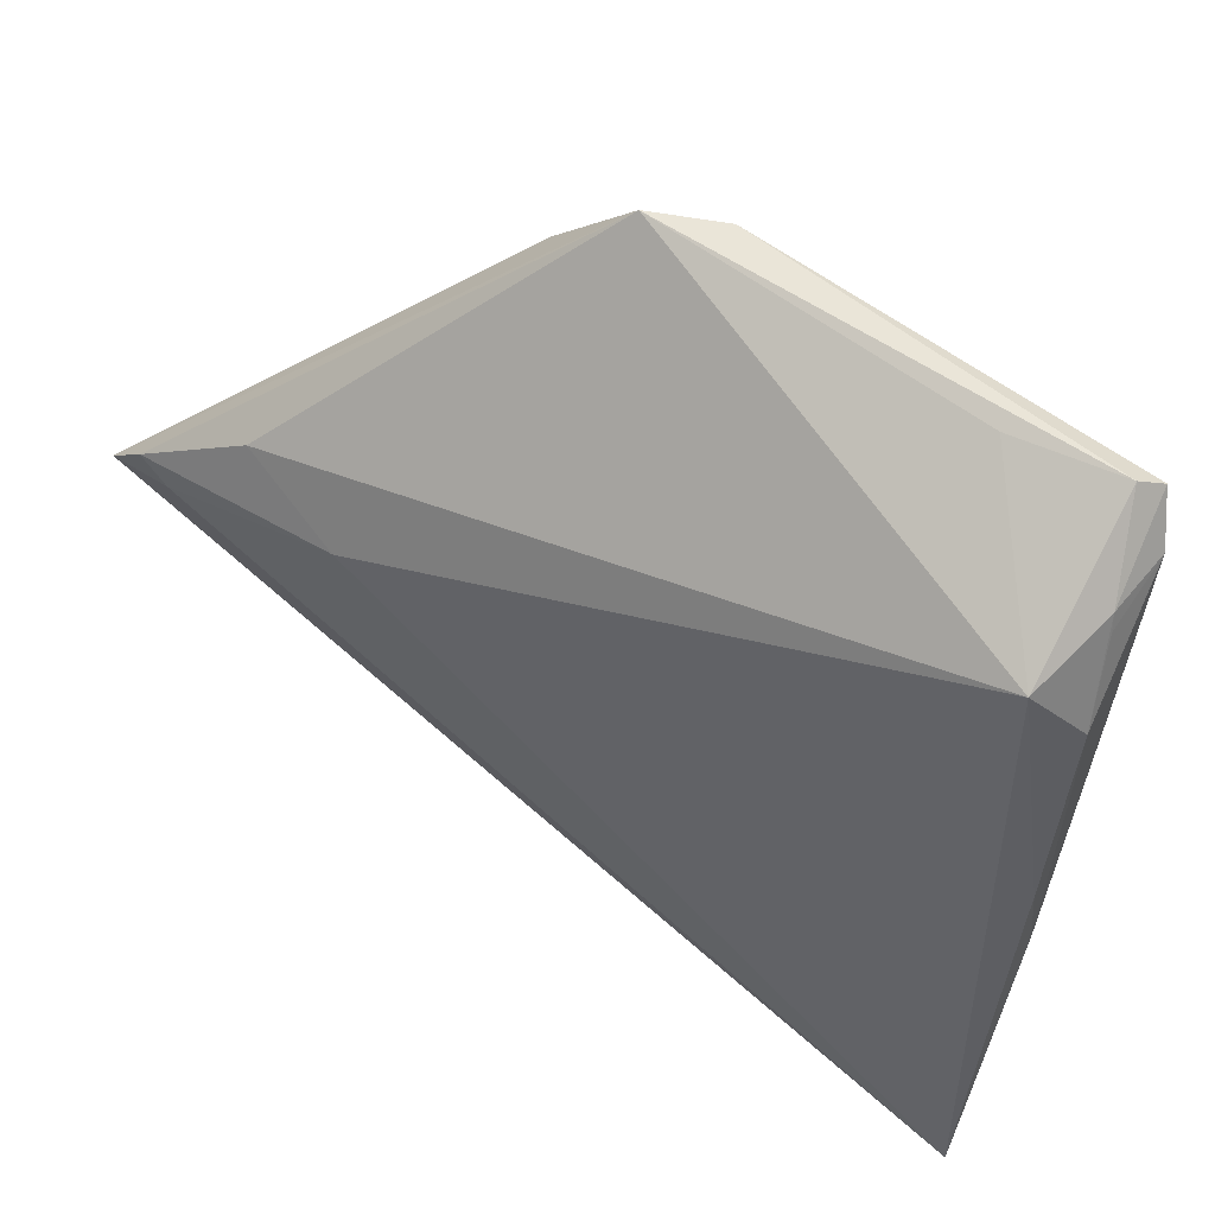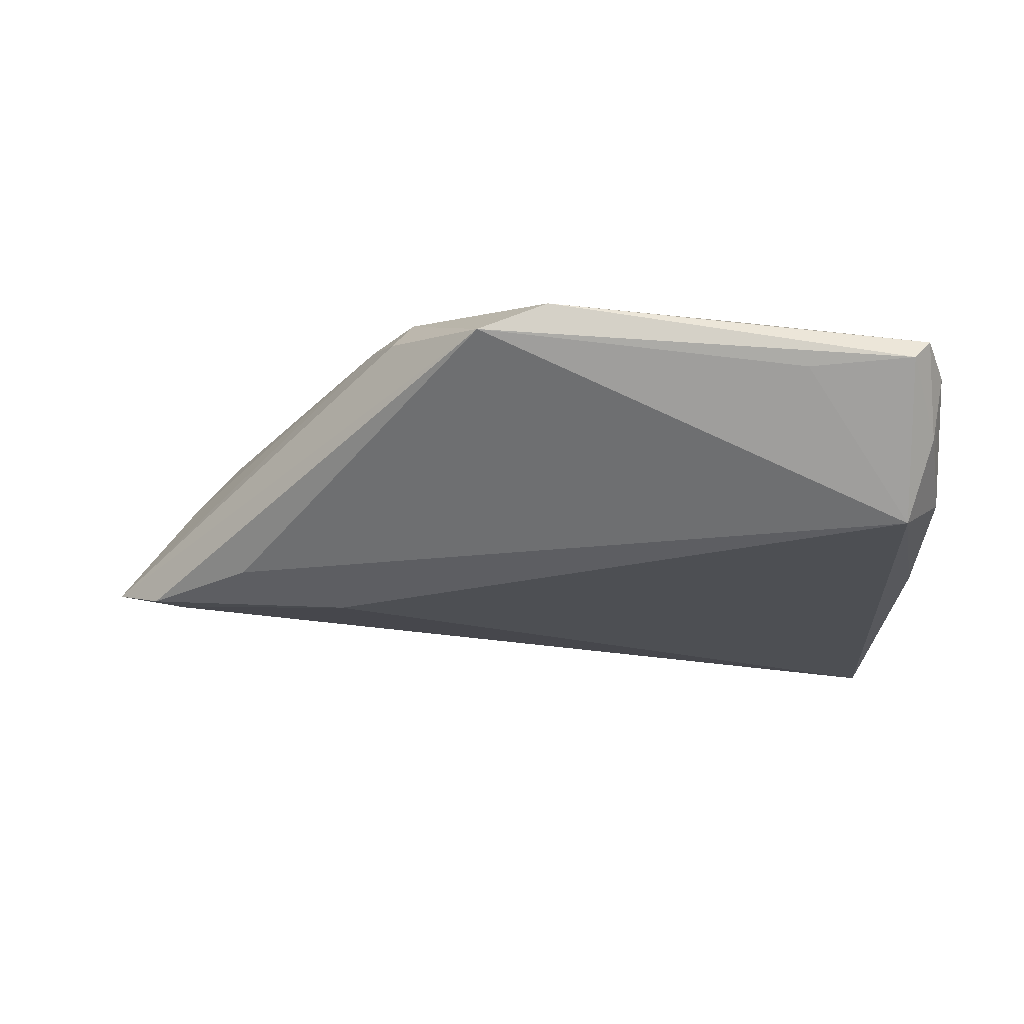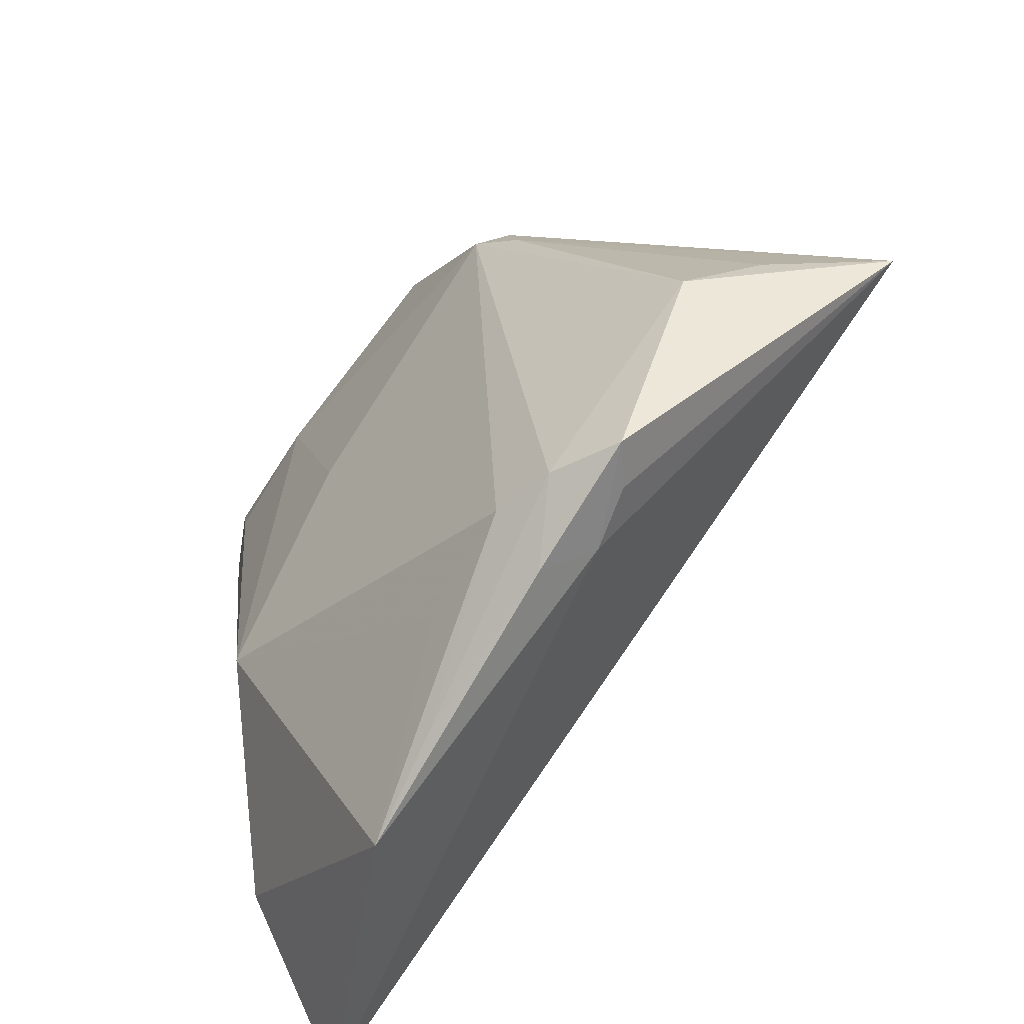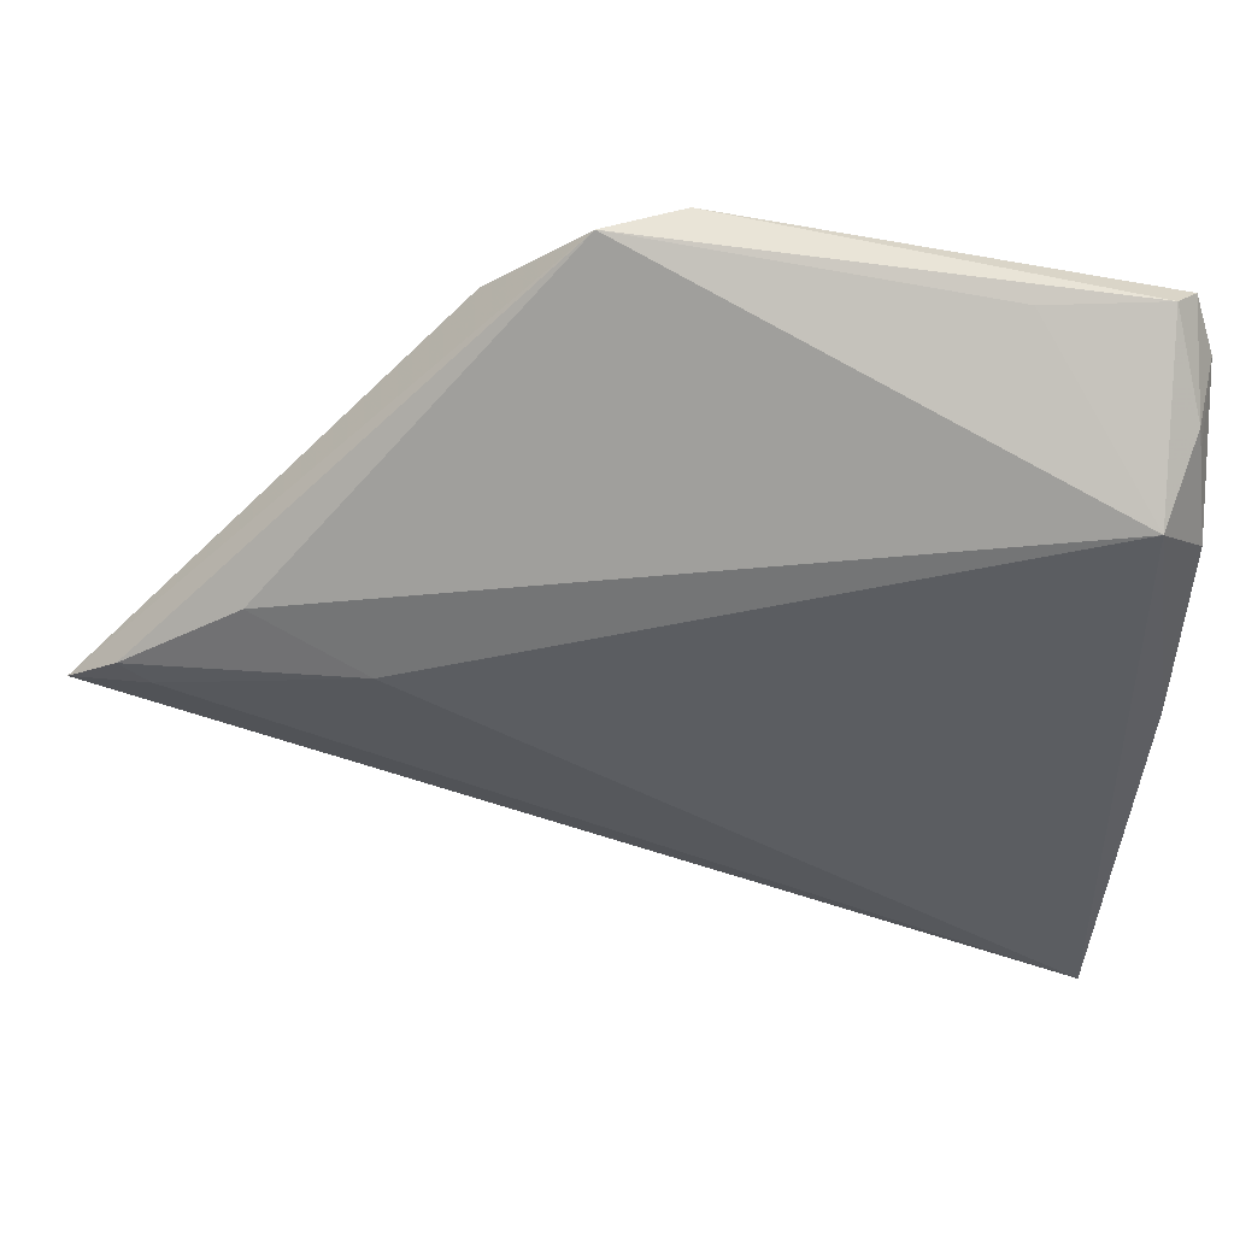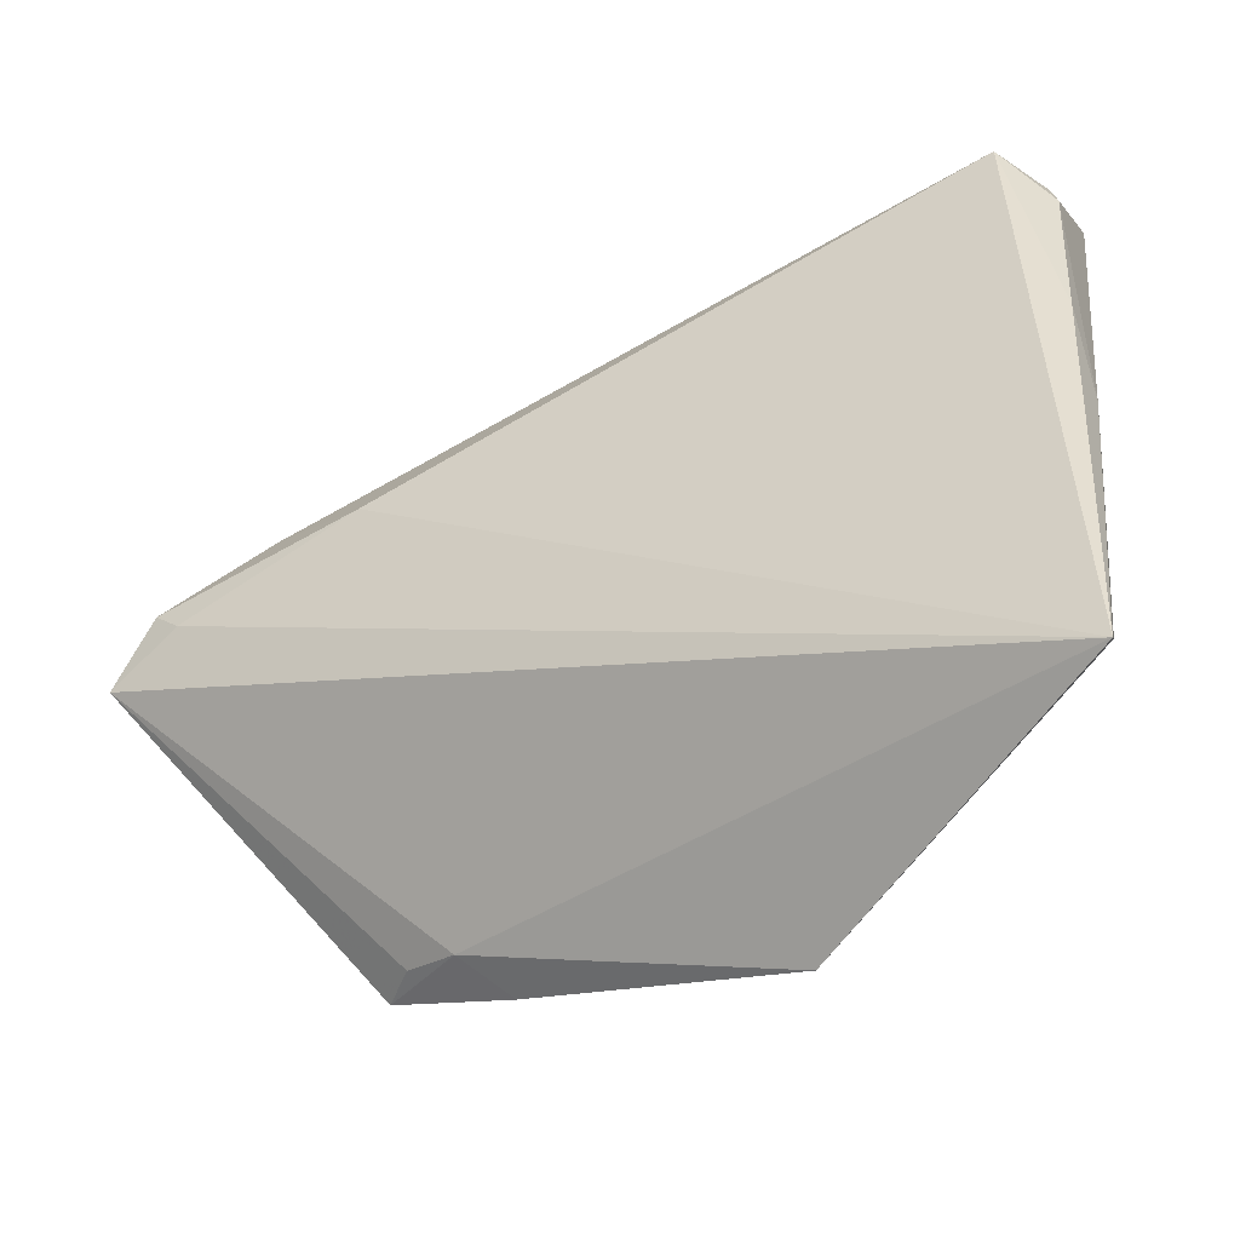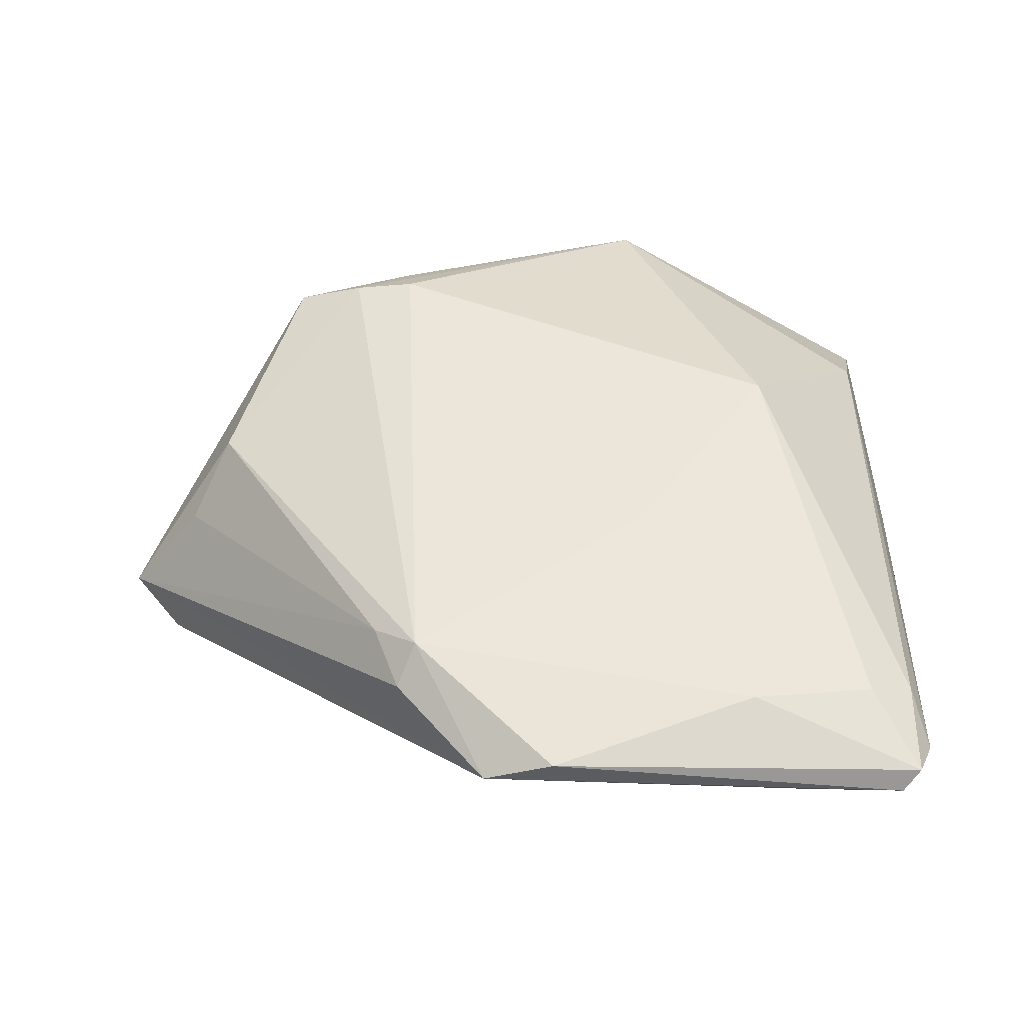
<metadata>
{"format":"obj","ext":"obj","renderer":"f3d","projection":"perspective","resolution":1024,"background":"white","views":[{"elev":55.1,"azim":-148.6,"up":"+Y"},{"elev":-14.4,"azim":-178.2,"up":"+Z"},{"elev":-54.8,"azim":50.1,"up":"+Y"},{"elev":58.1,"azim":-176.2,"up":"+Y"},{"elev":-48.4,"azim":-153.3,"up":"+Y"},{"elev":51.4,"azim":-179.0,"up":"+Z"}]}
</metadata>
<code>
v 0.0344 0.01746 -0.01231
v 0.02006 -0.03294 0.004835
v -0.04871 0.04761 0.006087
v -0.04864 0.03668 -0.0112
v 0.04417 0.006686 -0.01462
v 0.002586 0.04896 0.009653
v -0.03629 0.04705 0.005261
v 0.01668 0.02976 0.0132
v -0.01644 -0.04896 0.00533
v 0.04726 0.009786 -0.01445
v -0.005754 0.04896 0.01274
v -0.05342 -0.005453 -0.008558
v -0.05342 0.006592 -0.01128
v -0.05342 0.0295 -0.007337
v -0.004599 -0.04327 0.007831
v -0.03333 -0.009797 0.016
v -0.05282 0.04102 0.005441
v -0.01716 0.01292 0.01594
v -0.04522 0.03628 0.01126
v -0.04892 -0.02751 -0.0002906
v 0.03921 -0.005254 0.007889
v 0.01138 0.03329 0.01559
v 0.05342 0.003169 -0.01237
v -0.05076 0.04604 0.00841
v -0.05205 0.0382 -0.002566
v 0.01505 -0.02959 0.01477
v -0.05072 0.03403 0.008131
v 0.02655 -0.03074 0.006911
v -0.03039 0.03912 0.01347
v 0.02201 0.01226 -0.016
v -0.05165 0.04011 -0.001862
v 0.001369 -0.0327 0.01237
v 0.04412 0.001218 -0.0003208
v 0.02247 -0.02974 0.01371
v 0.01571 -0.03661 0.00948
v -0.05225 -0.04462 -0.016
v 0.01356 0.03722 0.01171
v 0.04864 0.0006036 -0.005632
v 0.03065 -0.03053 0.01082
f 36 23 2
f 2 9 36
f 36 9 20
f 9 16 20
f 22 16 26
f 36 20 12
f 4 14 31
f 24 29 11
f 11 29 22
f 3 31 24
f 4 31 3
f 24 11 3
f 8 33 23
f 23 33 38
f 27 20 16
f 19 29 24
f 16 29 19
f 24 27 19
f 19 27 16
f 18 16 22
f 22 29 18
f 18 29 16
f 15 26 9
f 32 16 9
f 9 26 32
f 32 26 16
f 36 12 13
f 13 12 14
f 13 4 36
f 13 14 4
f 24 31 17
f 17 27 24
f 14 12 17
f 17 12 20
f 20 27 17
f 4 1 30
f 36 4 30
f 6 1 4
f 6 3 11
f 6 11 22
f 33 8 21
f 21 38 33
f 21 8 22
f 23 38 21
f 25 31 14
f 14 17 25
f 25 17 31
f 10 30 1
f 10 6 23
f 1 6 10
f 4 3 7
f 7 6 4
f 3 6 7
f 22 8 37
f 37 6 22
f 37 8 23
f 23 6 37
f 22 26 34
f 34 21 22
f 26 15 34
f 36 30 5
f 30 10 5
f 5 23 36
f 5 10 23
f 28 2 23
f 21 34 39
f 23 21 39
f 39 28 23
f 2 28 39
f 35 34 15
f 35 39 34
f 35 15 9
f 9 2 35
f 2 39 35

</code>
